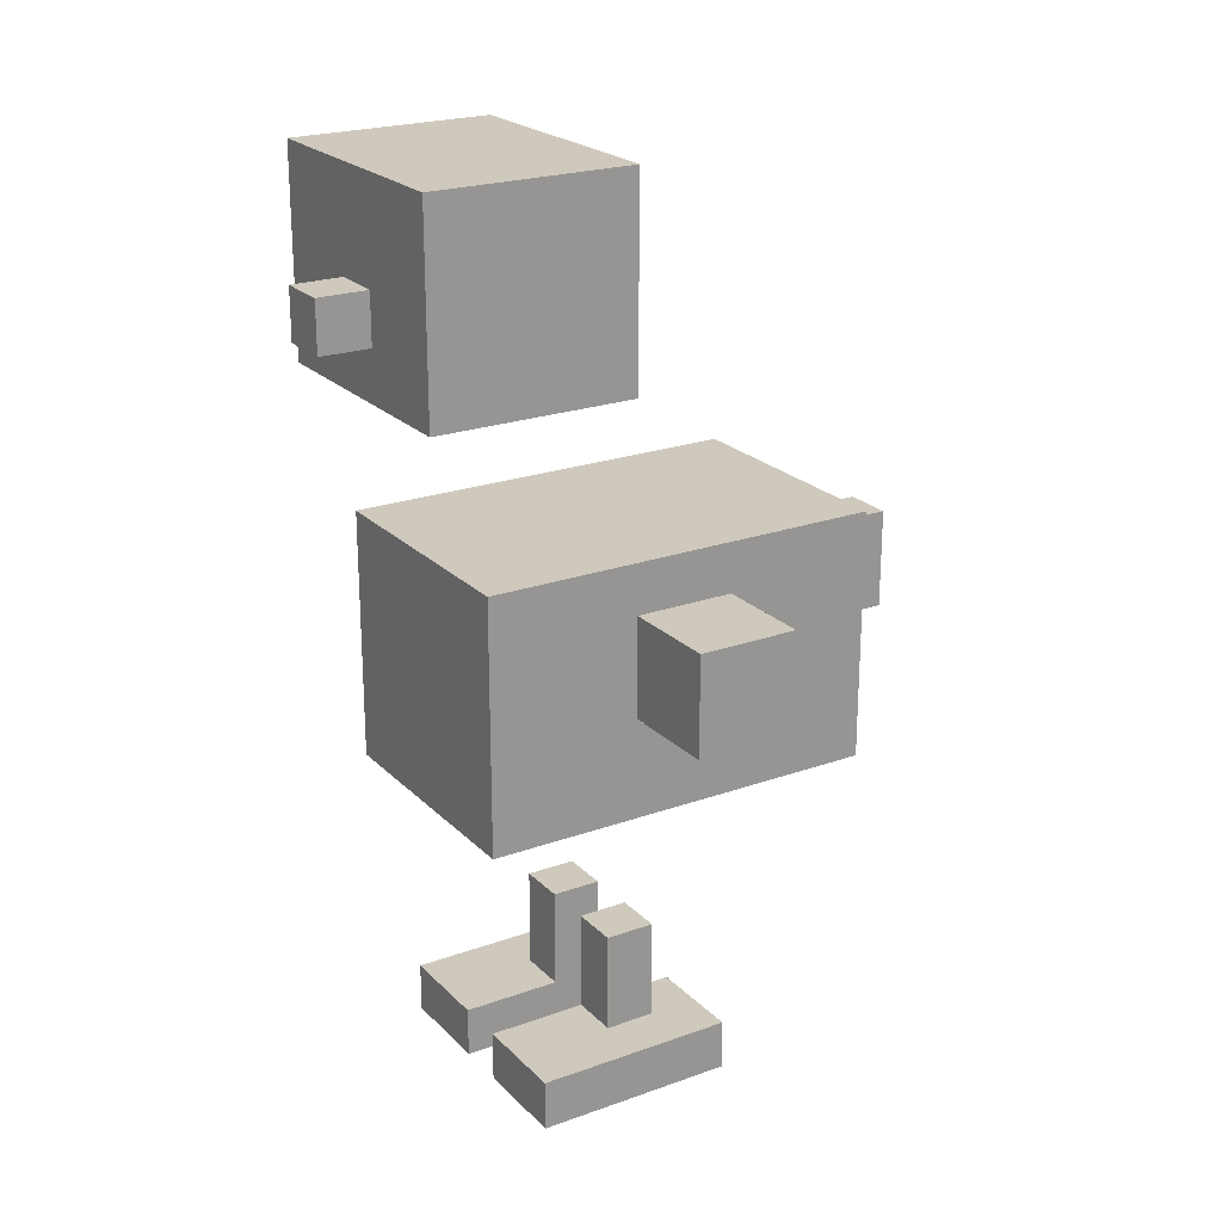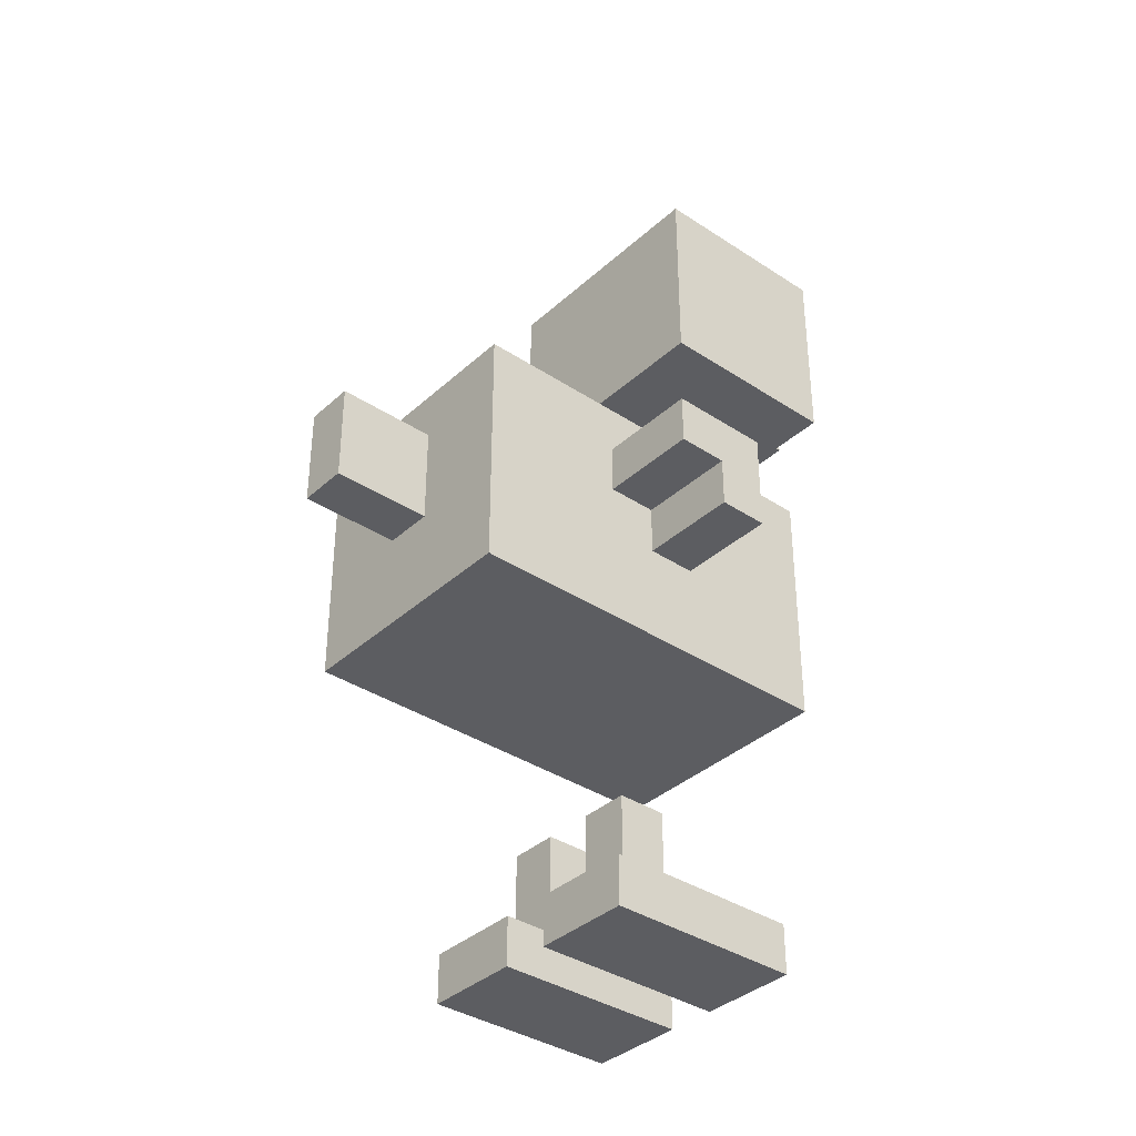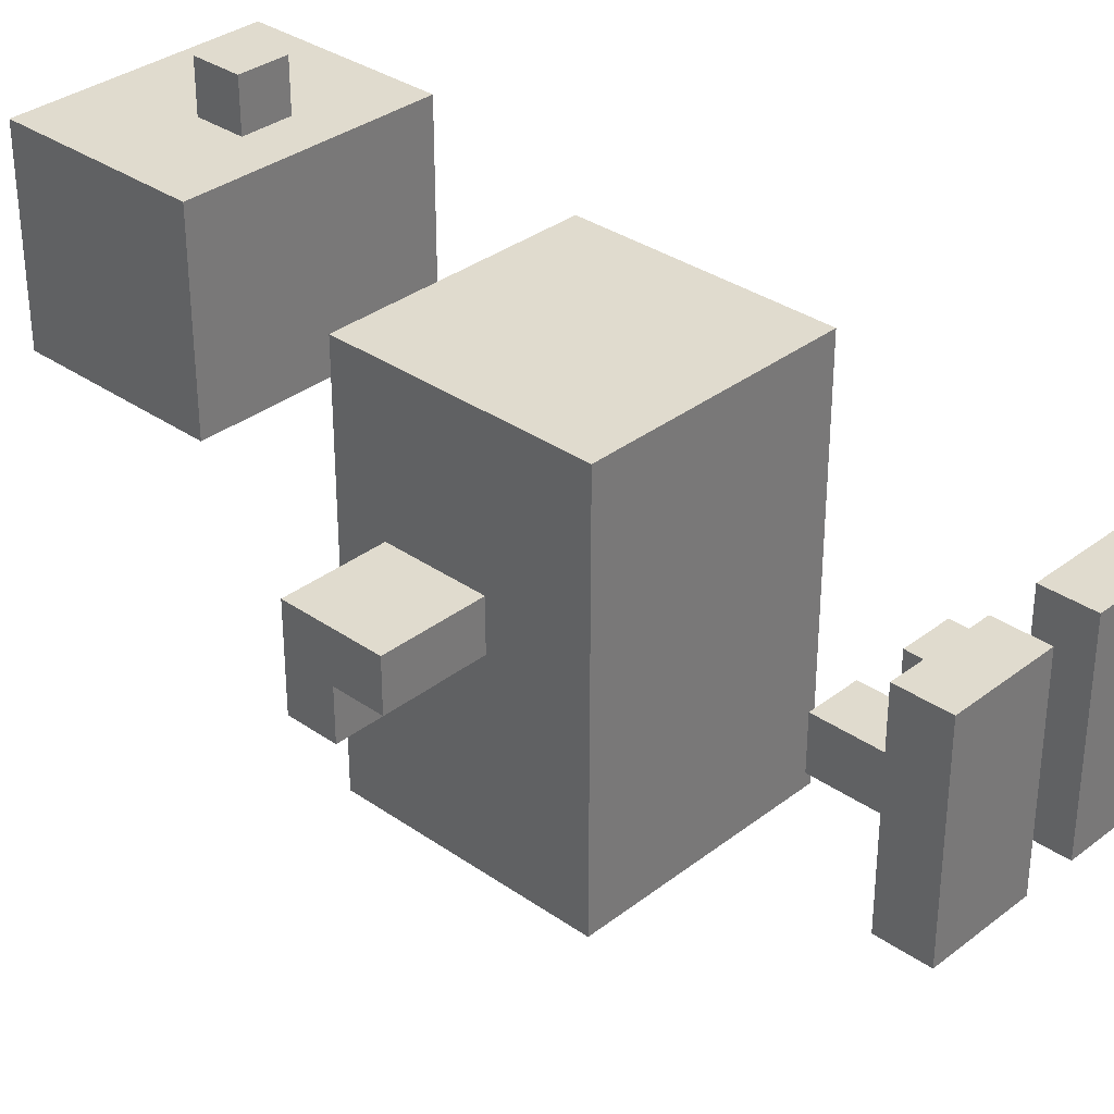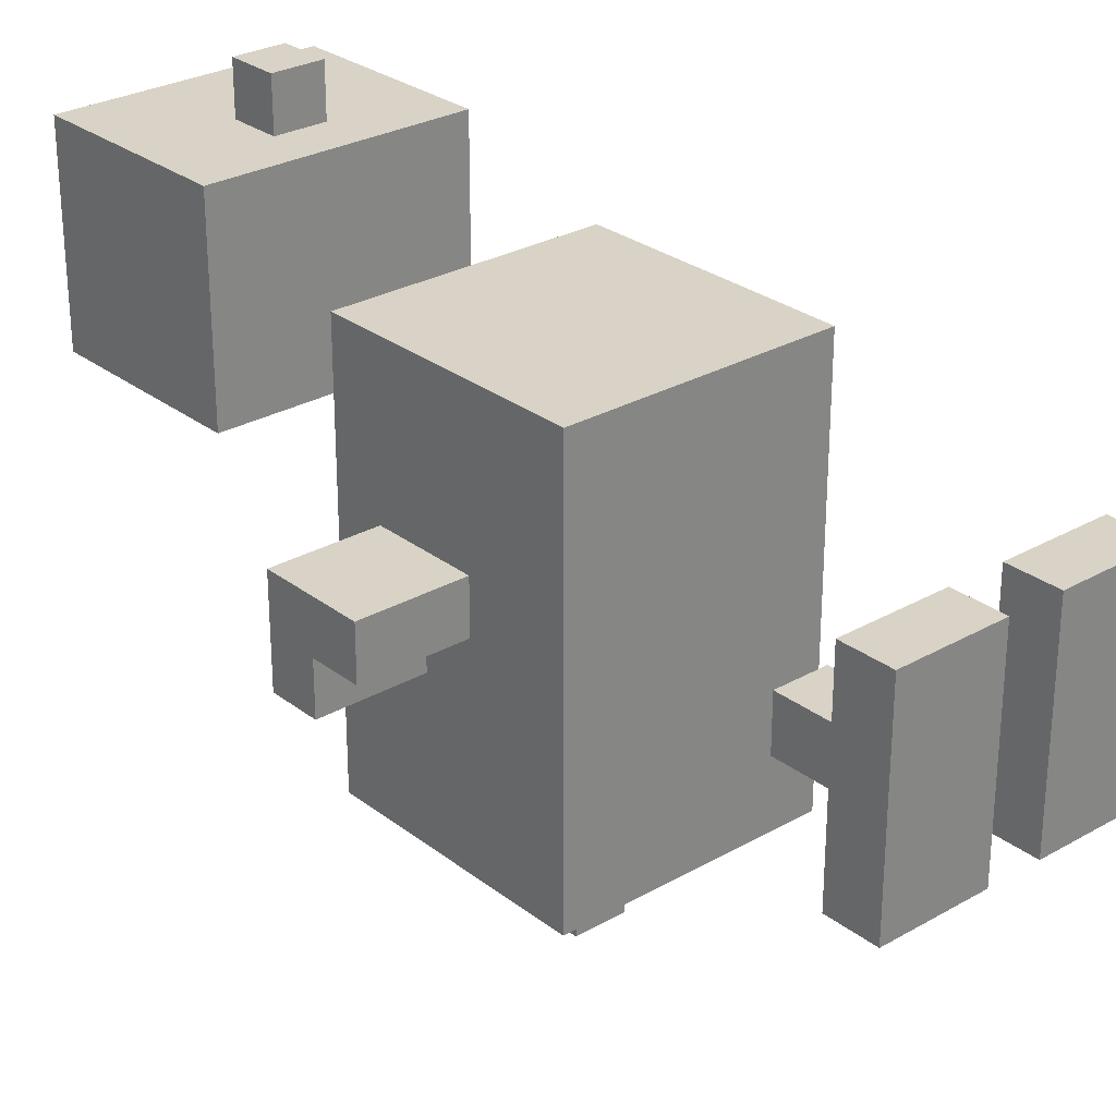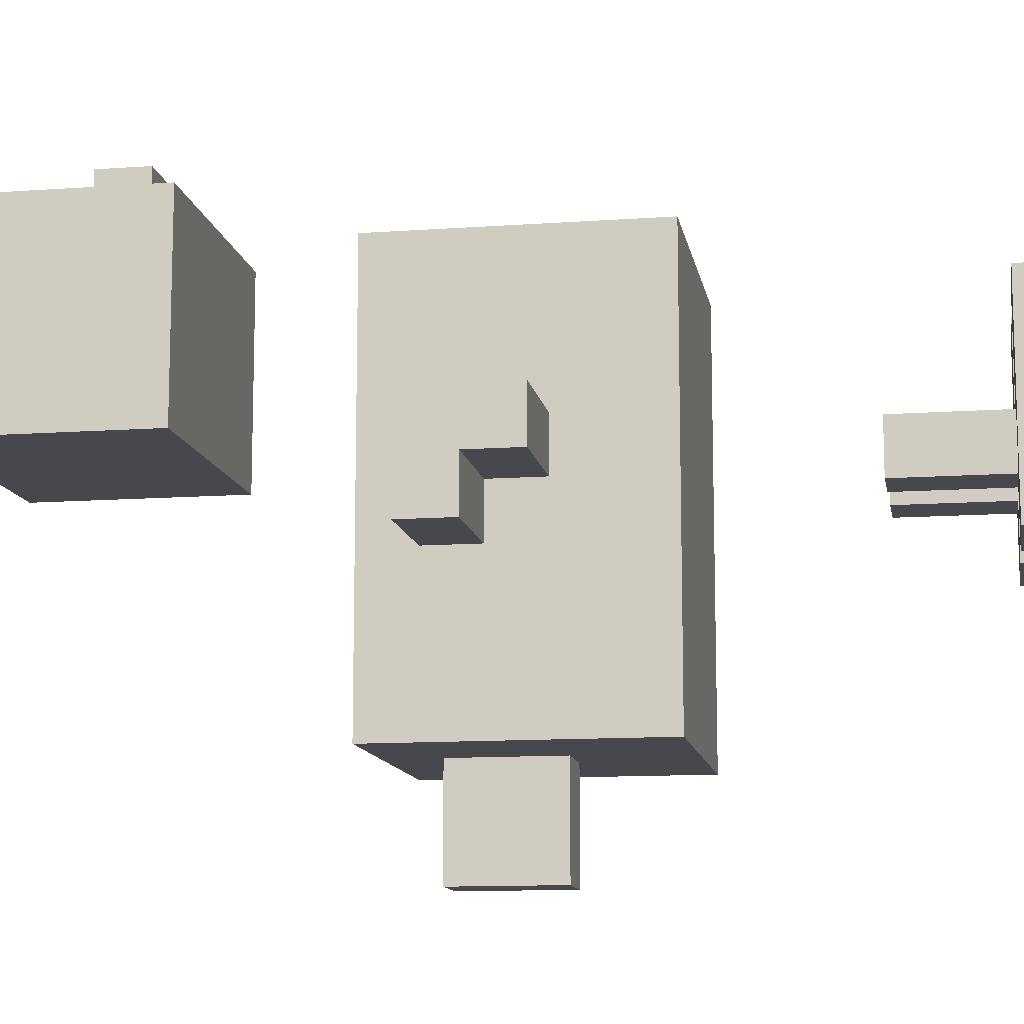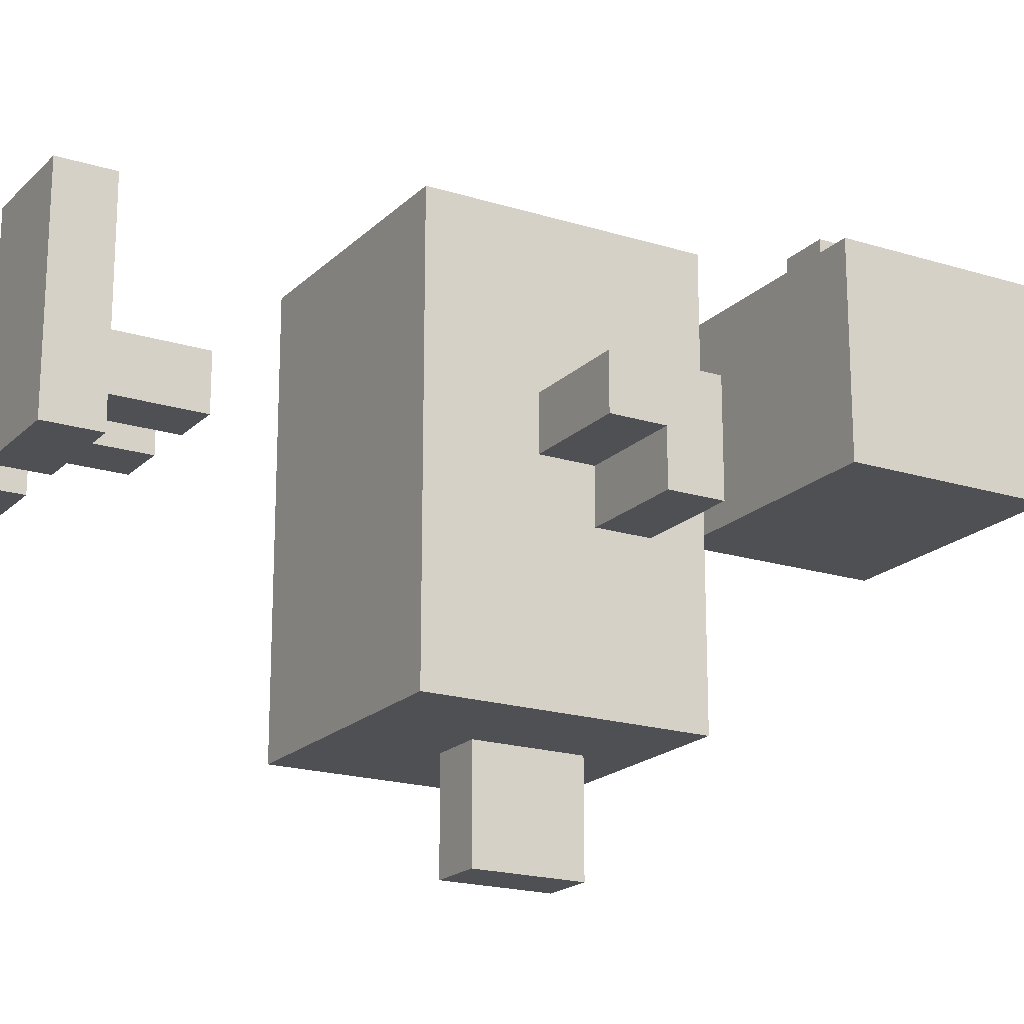
<metadata>
{"format":"obj","ext":"obj","renderer":"f3d","projection":"perspective","resolution":1024,"background":"white","views":[{"elev":22.4,"azim":58.2,"up":"+Y"},{"elev":-36.6,"azim":-130.6,"up":"+Y"},{"elev":33.4,"azim":-46.4,"up":"+Z"},{"elev":28.1,"azim":-40.9,"up":"+Z"},{"elev":-11.8,"azim":-80.2,"up":"+Z"},{"elev":-19.2,"azim":59.5,"up":"+Z"}]}
</metadata>
<code>
o
v -0.5 0.8 0.2
v -0.5 0.8 0.1
v -0.5 0.9 0.1
v -0.5 0.9 -5.96e-08
v -0.5 1 0.2
v -0.5 1 -5.96e-08
v -0.3 0 0.4
v -0.3 0 -5.96e-08
v -0.3 0.1 0.4
v -0.3 0.1 -5.96e-08
v -0.3 0.6 0.5
v -0.3 0.6 -0.3
v -0.3 0.8 0.2
v -0.3 0.8 0.1
v -0.3 0.9 0.1
v -0.3 0.9 -5.96e-08
v -0.3 1 0.2
v -0.3 1 -5.96e-08
v -0.3 1.1 0.5
v -0.3 1.1 -0.3
v -0.3 1.4 0.6
v -0.3 1.4 0.2
v -0.3 1.8 0.6
v -0.3 1.8 0.2
v -0.2 0.1 0.2
v -0.2 0.1 0.1
v -0.2 0.3 0.2
v -0.2 0.3 0.1
v -0.1 0.8 -0.3
v -0.1 0.8 -0.5
v -0.1 1 -0.3
v -0.1 1 -0.5
v -0.1 1.5 0.7
v -0.1 1.5 0.6
v -0.1 1.6 0.7
v -0.1 1.6 0.6
v 0 0 0.4
v 0 0 -5.96e-08
v 0 0.1 0.4
v 0 0.1 0.2
v 0 0.1 0.1
v 0 0.1 -5.96e-08
v 0 0.3 0.2
v 0 0.3 0.1
v -0.1 0 0.4
v -0.1 0 -5.96e-08
v -0.1 0.1 0.4
v -0.1 0.1 0.2
v -0.1 0.1 0.1
v -0.1 0.1 -5.96e-08
v -0.1 0.3 0.2
v -0.1 0.3 0.1
v 0 0.8 -0.3
v 0 0.8 -0.5
v 0 1 -0.3
v 0 1 -0.5
v 0 1.5 0.7
v 0 1.5 0.6
v 0 1.6 0.7
v 0 1.6 0.6
v 0.1 0.1 0.2
v 0.1 0.1 0.1
v 0.1 0.3 0.2
v 0.1 0.3 0.1
v 0.2 0 0.4
v 0.2 0 -5.96e-08
v 0.2 0.1 0.4
v 0.2 0.1 -5.96e-08
v 0.2 0.6 0.5
v 0.2 0.6 -0.3
v 0.2 0.8 0.2
v 0.2 0.8 0.1
v 0.2 0.9 0.1
v 0.2 0.9 -5.96e-08
v 0.2 1 0.2
v 0.2 1 -5.96e-08
v 0.2 1.1 0.5
v 0.2 1.1 -0.3
v 0.2 1.4 0.6
v 0.2 1.4 0.2
v 0.2 1.8 0.6
v 0.2 1.8 0.2
v 0.4 0.8 0.2
v 0.4 0.8 0.1
v 0.4 0.9 0.1
v 0.4 0.9 -5.96e-08
v 0.4 1 0.2
v 0.4 1 -5.96e-08
v -0.1 1.5 0.7
v -0.1 1.6 0.7
v 0 1.5 0.7
v 0 1.6 0.7
v -0.3 1.4 0.6
v -0.3 1.8 0.6
v -0.2 1.6 0.6
v -0.2 1.7 0.6
v -0.1 1.5 0.6
v -0.1 1.6 0.6
v -0.1 1.7 0.6
v 0 1.5 0.6
v 0 1.6 0.6
v 0 1.7 0.6
v 0.1 1.6 0.6
v 0.1 1.7 0.6
v 0.2 1.4 0.6
v 0.2 1.8 0.6
v -0.3 0.6 0.5
v -0.3 1.1 0.5
v 0.2 0.6 0.5
v 0.2 1.1 0.5
v -0.3 0 0.4
v -0.3 0.1 0.4
v -0.1 0 0.4
v -0.1 0.1 0.4
v 0 0 0.4
v 0 0.1 0.4
v 0.2 0 0.4
v 0.2 0.1 0.4
v -0.5 0.8 0.2
v -0.5 1 0.2
v -0.3 0.8 0.2
v -0.3 1 0.2
v -0.2 0.1 0.2
v -0.2 0.3 0.2
v -0.1 0.1 0.2
v -0.1 0.3 0.2
v 0 0.1 0.2
v 0 0.3 0.2
v 0.1 0.1 0.2
v 0.1 0.3 0.2
v 0.2 0.8 0.2
v 0.2 1 0.2
v 0.4 0.8 0.2
v 0.4 1 0.2
v -0.3 1.4 0.2
v -0.3 1.8 0.2
v 0.2 1.4 0.2
v 0.2 1.8 0.2
v -0.5 0.8 0.1
v -0.5 0.9 0.1
v -0.3 0.8 0.1
v -0.3 0.9 0.1
v -0.2 0.1 0.1
v -0.2 0.3 0.1
v -0.1 0.1 0.1
v -0.1 0.3 0.1
v 0 0.1 0.1
v 0 0.3 0.1
v 0.1 0.1 0.1
v 0.1 0.3 0.1
v 0.2 0.8 0.1
v 0.2 0.9 0.1
v 0.4 0.8 0.1
v 0.4 0.9 0.1
v -0.5 0.9 -5.96e-08
v -0.5 1 -5.96e-08
v -0.3 0 -5.96e-08
v -0.3 0.1 -5.96e-08
v -0.3 0.9 -5.96e-08
v -0.3 1 -5.96e-08
v -0.1 0 -5.96e-08
v -0.1 0.1 -5.96e-08
v 0 0 -5.96e-08
v 0 0.1 -5.96e-08
v 0.2 0 -5.96e-08
v 0.2 0.1 -5.96e-08
v 0.2 0.9 -5.96e-08
v 0.2 1 -5.96e-08
v 0.4 0.9 -5.96e-08
v 0.4 1 -5.96e-08
v -0.3 0.6 -0.3
v -0.3 1.1 -0.3
v -0.1 0.8 -0.3
v -0.1 1 -0.3
v 0 0.8 -0.3
v 0 1 -0.3
v 0.2 0.6 -0.3
v 0.2 1.1 -0.3
v -0.1 0.8 -0.5
v -0.1 1 -0.5
v 0 0.8 -0.5
v 0 1 -0.5
v -0.3 0 0.4
v -0.1 0 0.4
v 0 0 0.4
v 0.2 0 0.4
v -0.3 0 -5.96e-08
v -0.1 0 -5.96e-08
v 0 0 -5.96e-08
v 0.2 0 -5.96e-08
v -0.3 0.6 0.5
v 0.2 0.6 0.5
v -0.3 0.6 -0.3
v 0.2 0.6 -0.3
v -0.5 0.8 0.2
v -0.3 0.8 0.2
v 0.2 0.8 0.2
v 0.4 0.8 0.2
v -0.5 0.8 0.1
v -0.3 0.8 0.1
v 0.2 0.8 0.1
v 0.4 0.8 0.1
v -0.1 0.8 -0.3
v 0 0.8 -0.3
v -0.1 0.8 -0.5
v 0 0.8 -0.5
v -0.5 0.9 0.1
v -0.3 0.9 0.1
v 0.2 0.9 0.1
v 0.4 0.9 0.1
v -0.5 0.9 -5.96e-08
v -0.3 0.9 -5.96e-08
v 0.2 0.9 -5.96e-08
v 0.4 0.9 -5.96e-08
v -0.3 1.4 0.6
v 0.2 1.4 0.6
v -0.3 1.4 0.2
v 0.2 1.4 0.2
v -0.1 1.5 0.7
v 0 1.5 0.7
v -0.1 1.5 0.6
v 0 1.5 0.6
v -0.3 0.1 0.4
v -0.1 0.1 0.4
v 0 0.1 0.4
v 0.2 0.1 0.4
v -0.2 0.1 0.2
v -0.1 0.1 0.2
v 0 0.1 0.2
v 0.1 0.1 0.2
v -0.2 0.1 0.1
v -0.1 0.1 0.1
v 0 0.1 0.1
v 0.1 0.1 0.1
v -0.3 0.1 -5.96e-08
v -0.1 0.1 -5.96e-08
v 0 0.1 -5.96e-08
v 0.2 0.1 -5.96e-08
v -0.2 0.3 0.2
v -0.1 0.3 0.2
v 0 0.3 0.2
v 0.1 0.3 0.2
v -0.2 0.3 0.1
v -0.1 0.3 0.1
v 0 0.3 0.1
v 0.1 0.3 0.1
v -0.5 1 0.2
v -0.3 1 0.2
v 0.2 1 0.2
v 0.4 1 0.2
v -0.5 1 -5.96e-08
v -0.3 1 -5.96e-08
v 0.2 1 -5.96e-08
v 0.4 1 -5.96e-08
v -0.1 1 -0.3
v 0 1 -0.3
v -0.1 1 -0.5
v 0 1 -0.5
v -0.3 1.1 0.5
v 0.2 1.1 0.5
v -0.3 1.1 -0.3
v 0.2 1.1 -0.3
v -0.1 1.6 0.7
v 0 1.6 0.7
v -0.1 1.6 0.6
v 0 1.6 0.6
v -0.3 1.8 0.6
v 0.2 1.8 0.6
v -0.3 1.8 0.2
v 0.2 1.8 0.2
f 3 2 1
f 5 3 1
f 5 4 3
f 6 4 5
f 9 8 7
f 10 8 9
f 13 12 11
f 14 12 13
f 15 12 14
f 16 12 15
f 17 13 11
f 18 12 16
f 19 17 11
f 19 18 17
f 20 12 18
f 20 18 19
f 23 22 21
f 24 22 23
f 27 26 25
f 28 26 27
f 31 30 29
f 32 30 31
f 35 34 33
f 36 34 35
f 39 38 37
f 40 38 39
f 41 38 40
f 42 38 41
f 43 41 40
f 44 41 43
f 45 46 47
f 47 46 48
f 48 46 49
f 49 46 50
f 48 49 51
f 51 49 52
f 53 54 55
f 55 54 56
f 57 58 59
f 59 58 60
f 61 62 63
f 63 62 64
f 65 66 67
f 67 66 68
f 69 70 71
f 71 70 72
f 72 70 73
f 73 70 74
f 69 71 75
f 74 70 76
f 69 75 77
f 75 76 77
f 76 70 78
f 77 76 78
f 79 80 81
f 81 80 82
f 83 84 85
f 83 85 87
f 85 86 87
f 87 86 88
f 91 90 89
f 92 90 91
f 95 94 93
f 96 94 95
f 97 95 93
f 98 96 95
f 98 95 97
f 99 94 96
f 99 96 98
f 100 97 93
f 101 99 98
f 102 94 99
f 102 99 101
f 103 101 100
f 103 102 101
f 104 94 102
f 104 102 103
f 105 103 100
f 105 100 93
f 105 104 103
f 106 94 104
f 106 104 105
f 109 108 107
f 110 108 109
f 113 112 111
f 114 112 113
f 117 116 115
f 118 116 117
f 121 120 119
f 122 120 121
f 125 124 123
f 126 124 125
f 129 128 127
f 130 128 129
f 133 132 131
f 134 132 133
f 135 136 137
f 137 136 138
f 139 140 141
f 141 140 142
f 143 144 145
f 145 144 146
f 147 148 149
f 149 148 150
f 151 152 153
f 153 152 154
f 155 156 159
f 159 156 160
f 157 158 161
f 161 158 162
f 163 164 165
f 165 164 166
f 167 168 169
f 169 168 170
f 171 172 173
f 173 172 174
f 171 173 175
f 174 172 176
f 171 175 177
f 175 176 177
f 176 172 178
f 177 176 178
f 179 180 181
f 181 180 182
f 187 184 183
f 188 184 187
f 189 186 185
f 190 186 189
f 193 192 191
f 194 192 193
f 199 196 195
f 200 196 199
f 201 198 197
f 202 198 201
f 205 204 203
f 206 204 205
f 211 208 207
f 212 208 211
f 213 210 209
f 214 210 213
f 217 216 215
f 218 216 217
f 221 220 219
f 222 220 221
f 223 224 227
f 227 224 228
f 225 226 229
f 229 226 230
f 223 227 231
f 230 226 234
f 231 232 235
f 223 231 235
f 235 232 236
f 233 234 237
f 234 226 238
f 237 234 238
f 239 240 243
f 243 240 244
f 241 242 245
f 245 242 246
f 247 248 251
f 251 248 252
f 249 250 253
f 253 250 254
f 255 256 257
f 257 256 258
f 259 260 261
f 261 260 262
f 263 264 265
f 265 264 266
f 267 268 269
f 269 268 270

</code>
